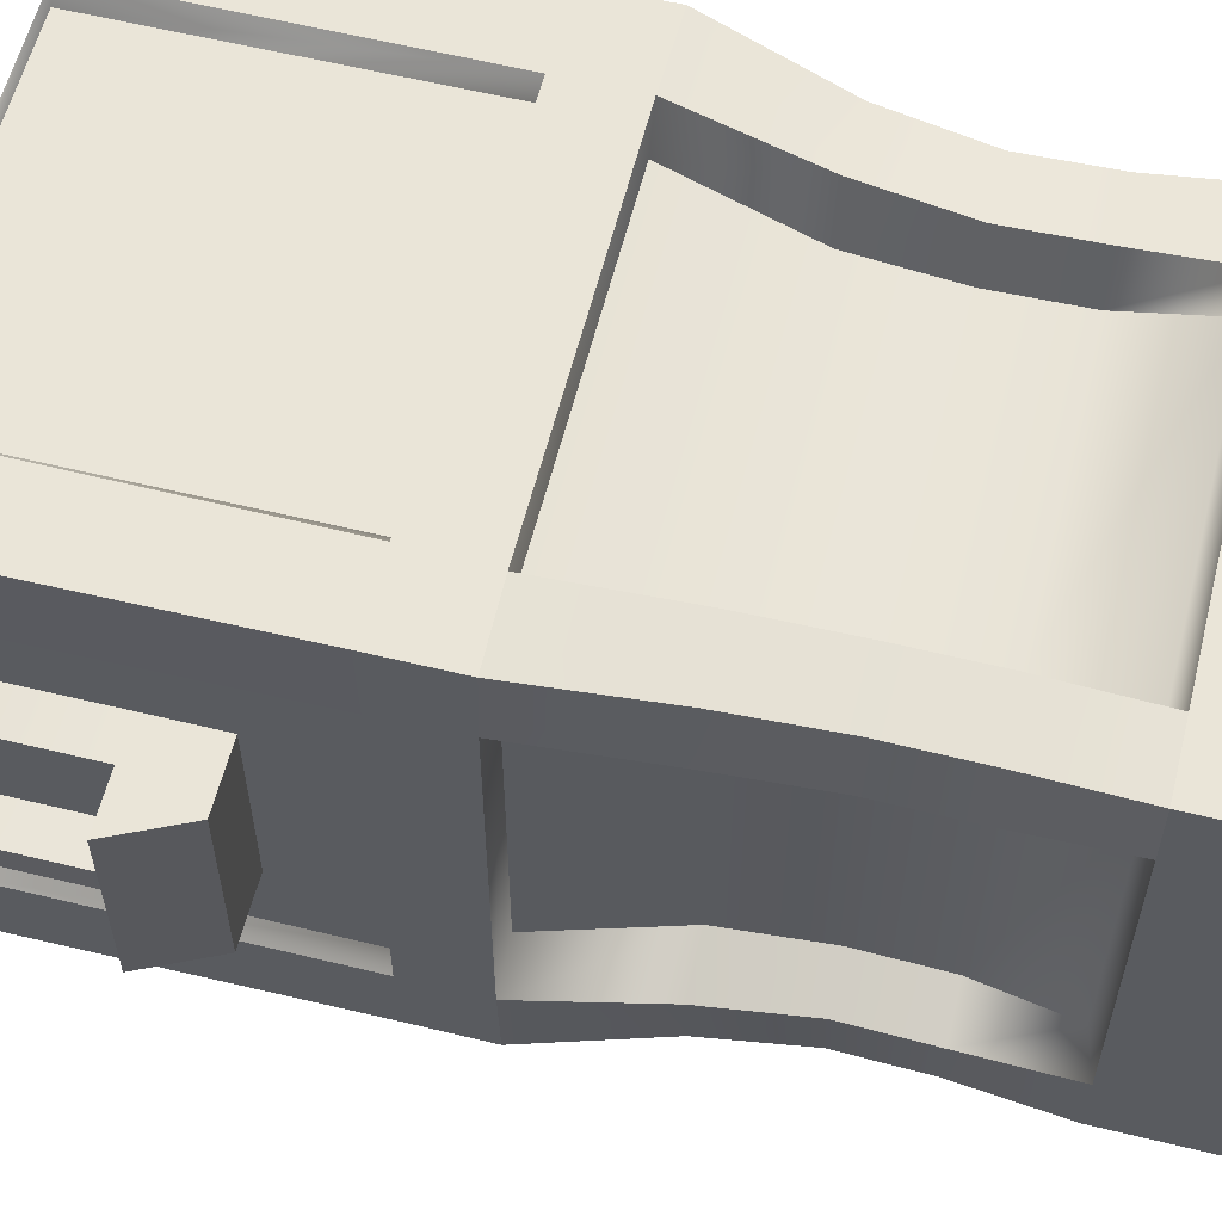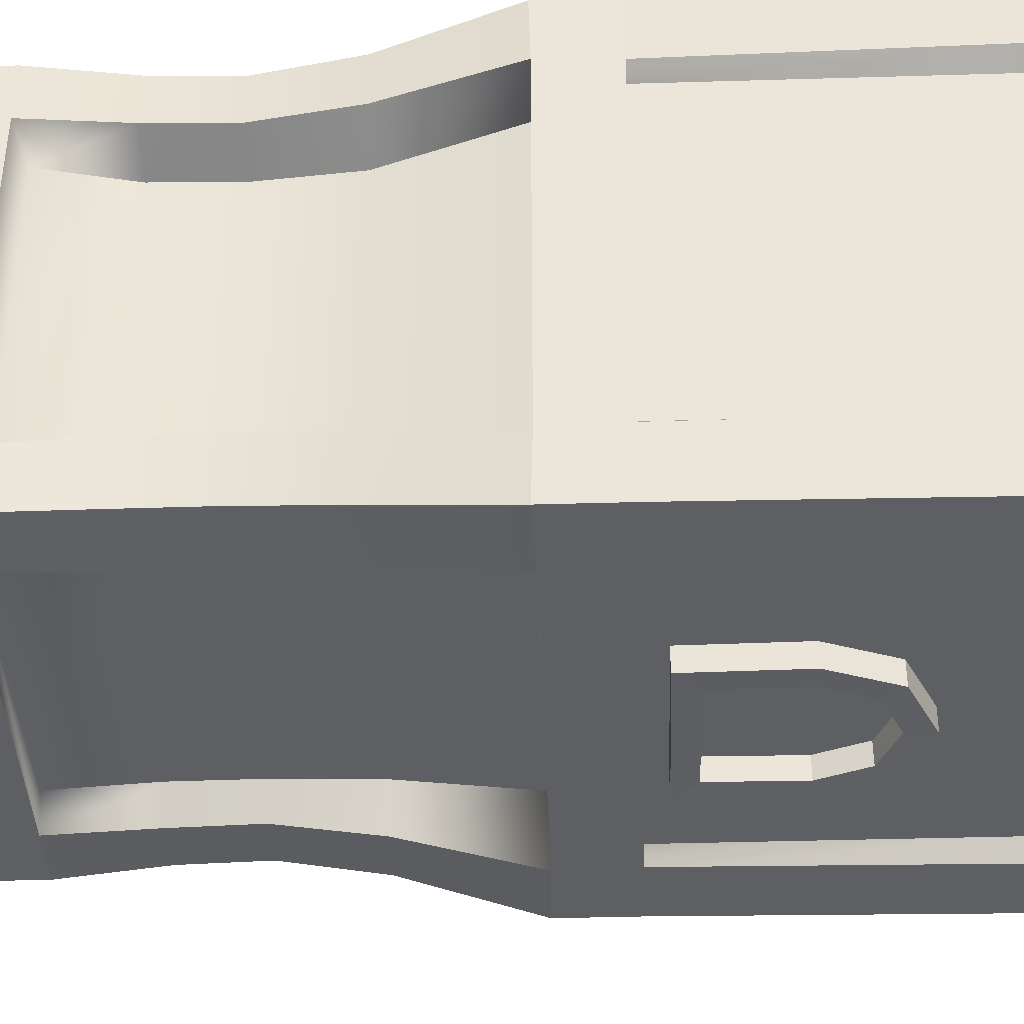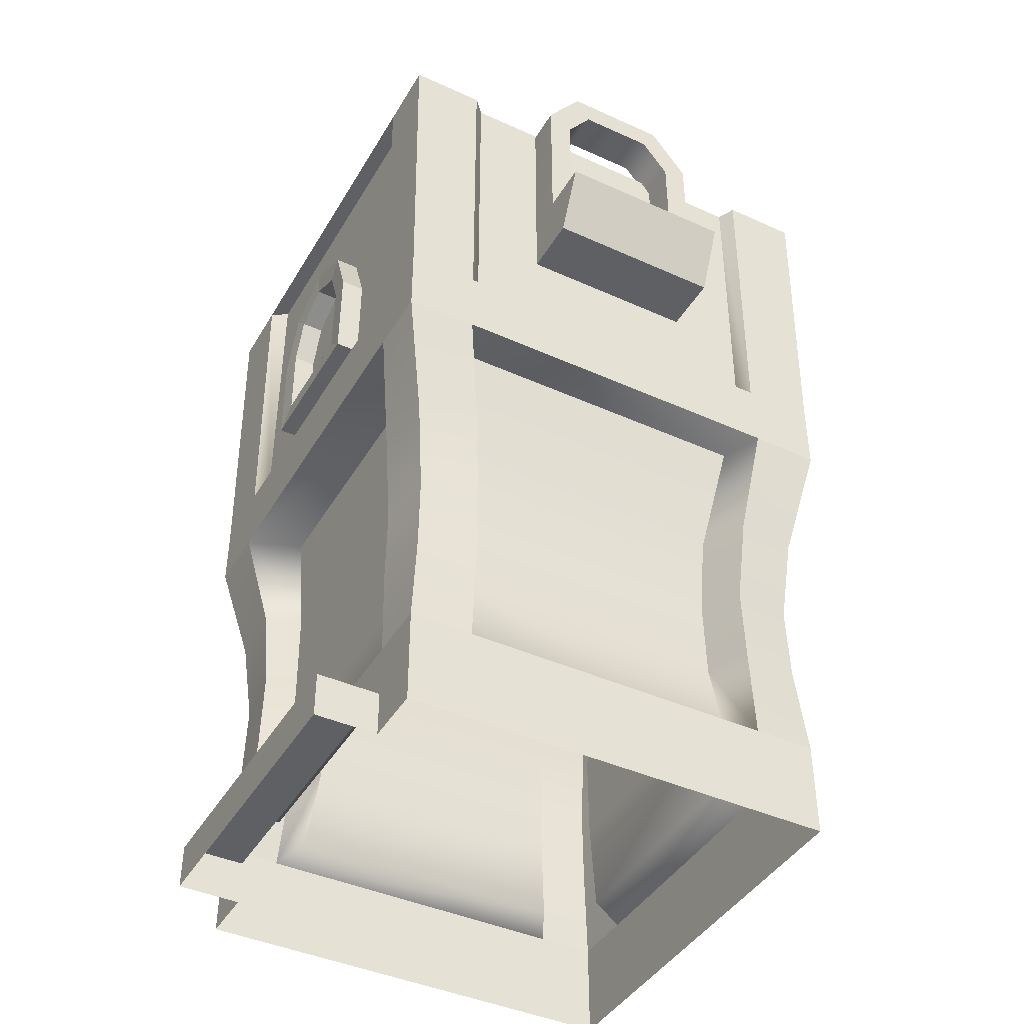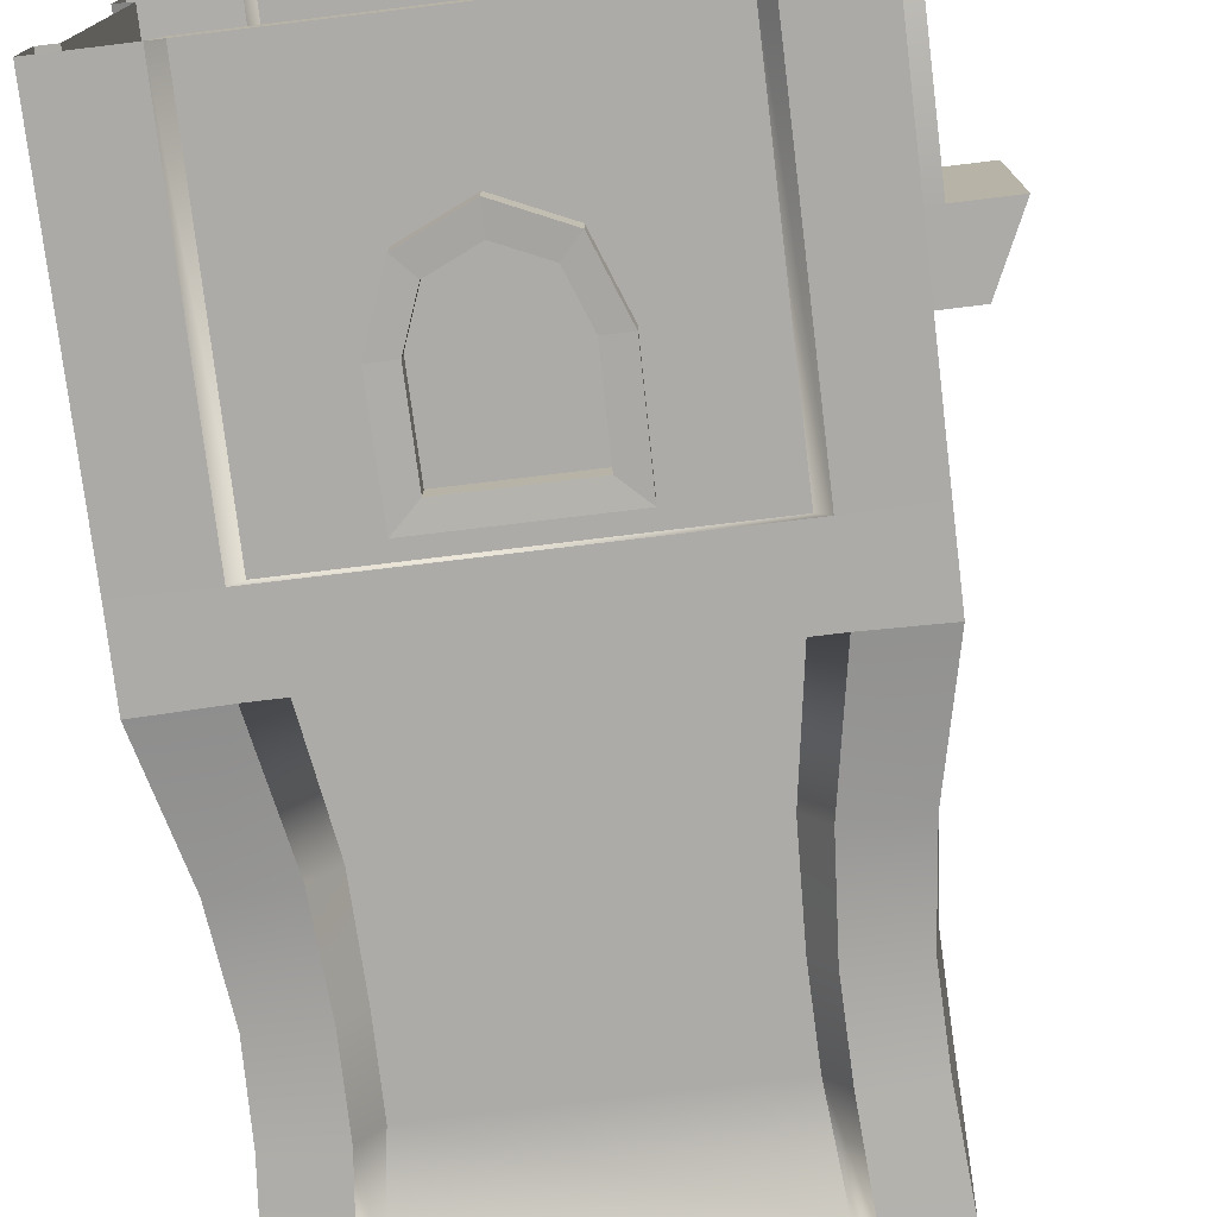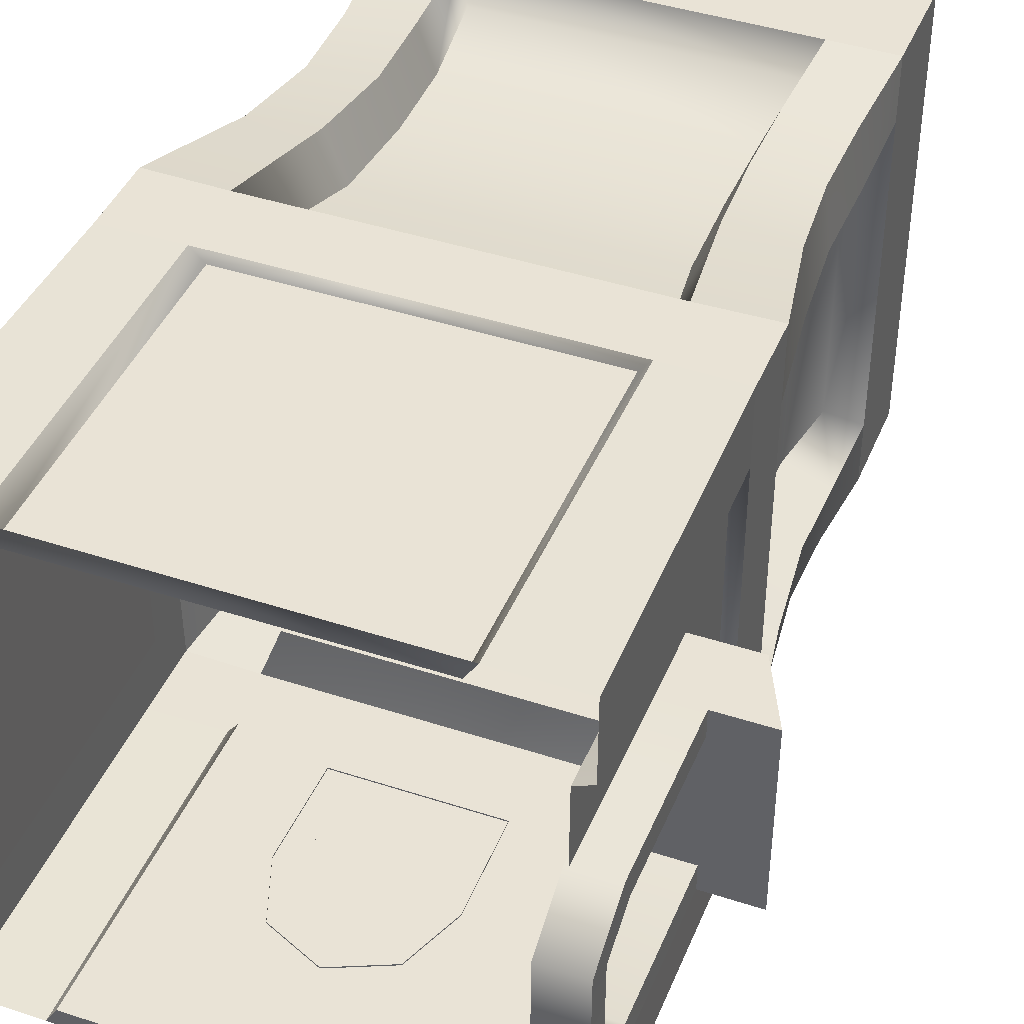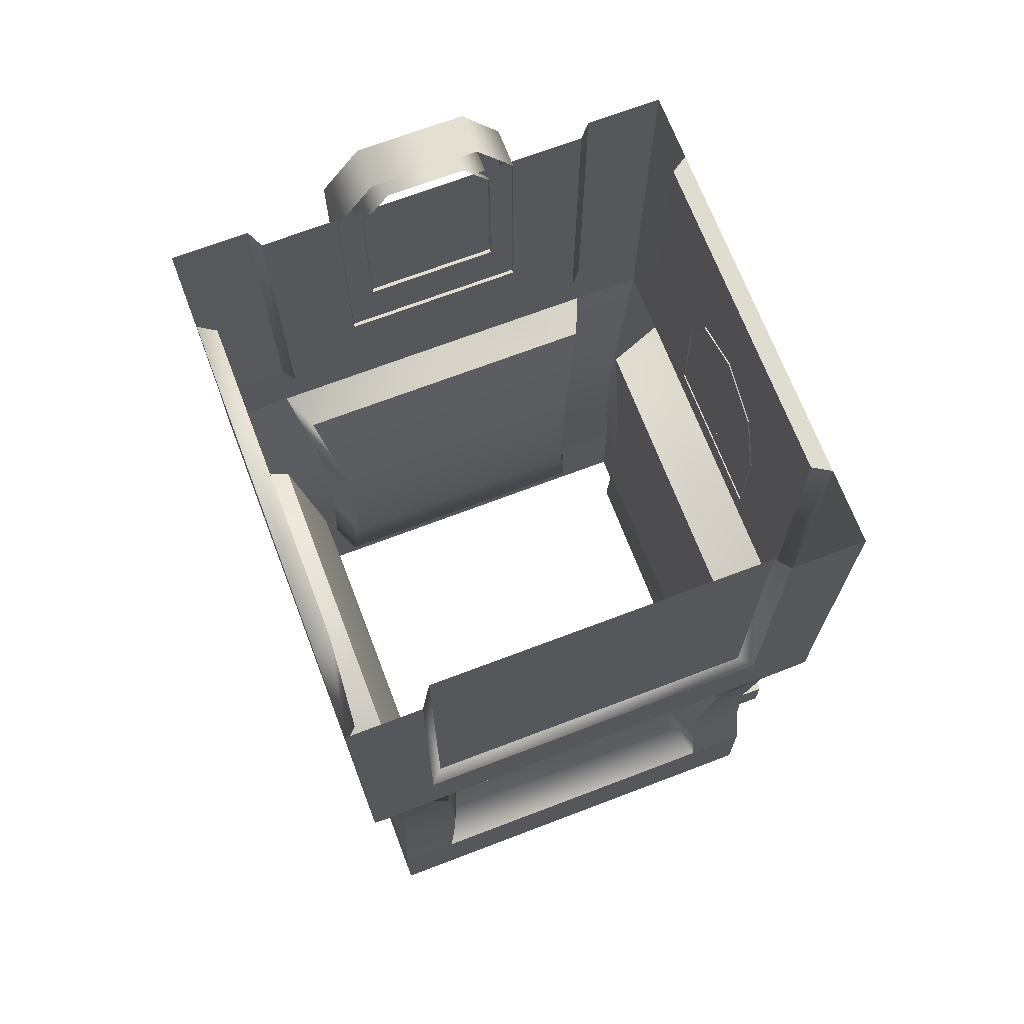
<metadata>
{"format":"obj","ext":"obj","renderer":"f3d","projection":"perspective","resolution":1024,"background":"white","views":[{"elev":59.0,"azim":-75.9,"up":"+Z"},{"elev":-39.8,"azim":92.1,"up":"+Z"},{"elev":-42.4,"azim":-118.6,"up":"+Y"},{"elev":-76.6,"azim":-173.1,"up":"+Z"},{"elev":42.0,"azim":-158.6,"up":"+Z"},{"elev":69.5,"azim":68.9,"up":"+Y"}]}
</metadata>
<code>
g default
v 209.4 18.7 371.9
v 189.8 18.7 371.9
v 189.7 18.7 391.5
v 209.4 18.7 391.5
v 209.4 21.58 371.9
v 189.8 21.58 371.9
v 189.7 21.58 391.5
v 209.4 21.58 391.5
v 208.3 3.422 390.5
v 190.8 3.422 390.4
v 190.9 3.422 372.9
v 208.4 3.422 373
v 208.3 1.375 390.5
v 190.8 1.375 390.4
v 190.9 1.375 372.9
v 208.4 1.375 373
v 205.4 3.425 374.2
v 206 3.425 373
v 206 1.375 373
v 205.7 1.375 390.5
v 205.7 3.422 390.5
v 205.2 3.845 389.1
v 204.9 7.223 388.7
v 204.8 10.31 388.6
v 205 13.9 388.8
v 205.8 18.77 389.9
v 206.4 18.77 391.5
v 206.4 21.53 391.5
v 205.9 21.53 391
v 205.9 34.05 391
v 206.1 34.05 372.4
v 206.1 21.53 372.4
v 206.5 21.53 371.9
v 206.7 18.77 371.9
v 205.8 18.77 374.2
v 205 13.9 374.2
v 204.9 10.31 374.2
v 204.9 7.223 374.2
v 194.2 10.31 388.6
v 194.2 7.223 388.6
v 193.8 3.845 389.1
v 193.3 3.422 390.4
v 193.3 1.375 390.4
v 193.3 1.375 372.9
v 193.3 3.425 372.9
v 193.9 3.425 374.2
v 194.2 7.223 374.2
v 194.3 10.31 374.2
v 194.1 13.9 374.2
v 193.3 18.77 374.2
v 192.4 18.77 371.9
v 192.5 21.53 371.9
v 193 21.53 372.4
v 193 34.05 372.4
v 193.1 34.05 391
v 193.1 21.53 391
v 192.6 21.53 391.5
v 192.5 18.77 391.5
v 193.2 18.77 389.8
v 194 13.9 388.8
v 207.7 18.77 375.4
v 209.4 18.77 374.6
v 209.4 21.53 374.7
v 208.9 21.53 375.2
v 208.9 34.02 375.1
v 190.3 34.05 375.2
v 190.3 21.53 375.2
v 189.8 21.53 374.7
v 189.8 18.77 374.7
v 191.4 18.77 375.4
v 192.5 13.9 376.2
v 192.7 10.31 376.3
v 192.6 7.223 376.3
v 192.2 3.845 376
v 190.9 3.422 375.4
v 190.9 1.375 375.4
v 208.3 1.375 375.3
v 208.3 3.422 375.3
v 207 3.845 376
v 206.6 7.223 376.3
v 206.5 10.31 376.4
v 206.7 13.9 376.2
v 206.9 3.845 387.5
v 208.3 3.422 388.2
v 208.3 1.375 388.2
v 190.8 1.375 388
v 190.8 3.422 388
v 192.2 3.845 387.4
v 192.6 7.223 387.1
v 192.6 10.31 387.1
v 192.4 13.9 387.2
v 191.4 18.77 388
v 189.7 18.77 388.7
v 189.7 21.53 388.6
v 190.3 21.53 388.2
v 190.3 34.02 388.3
v 208.8 34.05 388.3
v 208.8 21.53 388.3
v 209.4 21.53 388.8
v 209.4 18.77 388.9
v 207.7 18.77 388.1
v 206.7 13.9 387.3
v 206.5 10.31 387.1
v 206.5 7.223 387.1
v 208.3 -0.4299 388.5
v 208.3 -0.4299 375
v 190.9 -0.4299 374.9
v 190.8 -0.4299 388.5
v 193.3 -0.4299 372.9
v 190.9 -0.4299 372.9
v 206 -0.4299 373
v 208.4 -0.4299 373
v 208.3 -0.4299 390.5
v 206.2 -0.4299 390.5
v 192.8 -0.4299 390.4
v 190.8 -0.4299 390.4
v 205.5 7.223 390.4
v 208 7.223 390.2
v 205.5 10.31 390.4
v 207.9 10.31 390.1
v 208.3 13.9 390.5
v 205.7 13.96 390.8
v 208.6 13.96 388.1
v 208.2 10.31 387.8
v 208.3 7.223 387.9
v 206.3 34.05 391.7
v 209.6 34.03 391.7
v 209.6 34.05 388.8
v 206.5 34.05 371.7
v 209.5 34.05 371.8
v 209.4 34.05 374.7
v 205.9 13.97 372.9
v 208.4 13.9 372.9
v 208 10.31 373.3
v 205.6 10.31 373.1
v 208.1 7.223 373.3
v 205.6 7.223 373
v 208.3 7.223 375.6
v 208.2 10.31 375.7
v 208.6 13.96 375.4
v 193.5 10.31 390.3
v 193.4 7.223 390.4
v 191.1 10.31 390.1
v 191.1 7.223 390.1
v 193.2 13.96 390.7
v 190.7 13.91 390.5
v 190.8 7.223 387.8
v 190.9 10.31 387.8
v 190.5 13.95 388
v 193.5 7.223 373
v 191.1 7.223 373.2
v 193.5 10.31 373
v 191.2 10.31 373.3
v 193.3 13.96 372.7
v 190.8 13.91 372.9
v 190.5 13.95 375.4
v 190.9 10.31 375.6
v 190.9 7.223 375.6
v 192.5 34.05 371.7
v 189.8 34.05 371.7
v 189.8 34.05 374.7
v 192.6 34.05 391.6
v 189.6 34.05 391.6
v 189.6 34.05 388.6
v 206.1 1.375 370.5
v 193.3 1.375 370.4
v 206.1 -0.4299 370.5
v 193.3 -0.4299 370.4
v 198 28.08 371.5
v 199.6 28.8 371.5
v 201.2 28.08 371.5
v 201.8 26.35 371.5
v 201.8 23.15 371.5
v 199.6 23.15 371.5
v 197.4 23.15 371.5
v 197.4 26.35 371.5
v 197.4 28.78 371.5
v 199.6 29.79 371.5
v 201.8 28.78 371.5
v 202.7 26.35 371.5
v 202.7 22.3 371.5
v 199.6 22.3 371.5
v 196.5 22.3 371.5
v 196.5 26.35 371.5
v 197.4 28.78 372.5
v 199.6 29.79 372.5
v 201.8 28.78 372.5
v 202.7 26.35 372.5
v 202.7 22.3 372.5
v 199.6 22.3 372.5
v 196.5 22.3 372.5
v 196.5 26.35 372.5
v 198 28.08 372.4
v 199.6 28.8 372.4
v 201.2 28.08 372.4
v 201.8 26.35 372.4
v 201.8 23.15 372.4
v 199.6 23.15 372.4
v 197.4 23.15 372.4
v 197.4 26.35 372.4
v 188.8 24.94 378
v 188.8 24.94 379
v 188.8 33.95 378
v 188.8 33.46 379
v 190.5 33.95 378.1
v 190.5 33.46 379.1
v 190.5 24.94 378.1
v 190.5 24.94 379.1
v 188.9 36.05 379.5
v 188.9 34.99 380.1
v 190.5 34.99 380.1
v 190.5 36.05 379.6
v 188.9 36.05 381.6
v 188.9 34.99 381.6
v 190.5 34.99 381.6
v 190.5 36.05 381.6
v 188.8 24.94 385.2
v 188.8 24.94 384.2
v 188.8 33.95 385.2
v 188.8 33.46 384.2
v 190.4 33.95 385.2
v 190.4 33.46 384.2
v 190.4 24.94 385.2
v 190.4 24.94 384.2
v 188.9 36.05 383.7
v 188.9 34.99 383.2
v 190.5 34.99 383.2
v 190.5 36.05 383.7
v 188.8 27.5 378
v 188.8 27.5 379
v 190.5 27.5 378.1
v 190.5 27.5 379.1
v 188.8 27.5 384.2
v 188.8 27.5 385.2
v 190.4 27.5 384.2
v 190.4 27.5 385.2
v 188 24.94 378
v 188 24.94 379
v 186.8 27.5 379
v 186.8 27.5 378
v 187.9 24.94 385.2
v 186.7 27.5 385.2
v 186.7 27.5 384.2
v 187.9 24.94 384.2
g HouseMesh7
f 36 37 48 49
f 24 25 60 39
f 71 72 90 91
f 102 103 81 82
f 37 38 47 48
f 72 73 89 90
f 23 24 39 40
f 103 104 80 81
f 25 26 59 60
f 70 71 91 92
f 35 36 49 50
f 101 102 82 61
f 38 17 46 47
f 73 74 88 89
f 22 23 40 41
f 104 83 79 80
f 34 35 50 51
f 69 70 92 93
f 58 59 26 27
f 100 101 61 62
f 33 34 51 52
f 68 69 93 94
f 57 58 27 28
f 99 100 62 63
f 21 22 41 42
f 87 88 74 75
f 45 46 17 18
f 78 79 83 84
f 20 21 42 43
f 86 87 75 76
f 44 45 18 19
f 77 78 84 85
f 32 33 52 53
f 67 68 94 95
f 56 57 28 29
f 98 99 63 64
f 31 32 53 54
f 66 67 95 96
f 55 56 29 30
f 97 98 64 65
f 19 18 12 16
f 9 21 20 13
f 118 117 21 9
f 120 119 117 118
f 121 122 119 120
f 4 27 122 121
f 28 27 4 8
f 126 28 8 127
f 5 33 129 130
f 1 34 33 5
f 133 132 34 1
f 134 135 132 133
f 136 137 135 134
f 12 18 137 136
f 142 141 143 144
f 42 142 144 10
f 43 42 10 14
f 11 45 44 15
f 150 45 11 151
f 152 150 151 153
f 154 152 153 155
f 51 154 155 2
f 52 51 2 6
f 159 52 6 160
f 7 57 162 163
f 3 58 57 7
f 145 58 3 146
f 141 145 146 143
f 63 62 1 5
f 131 63 5 130
f 6 68 161 160
f 2 69 68 6
f 155 156 69 2
f 153 157 156 155
f 151 158 157 153
f 11 75 158 151
f 76 75 11 15
f 12 78 77 16
f 138 78 12 136
f 139 138 136 134
f 140 139 134 133
f 62 140 133 1
f 85 84 9 13
f 10 87 86 14
f 147 87 10 144
f 148 147 144 143
f 149 148 143 146
f 93 149 146 3
f 94 93 3 7
f 164 94 7 163
f 8 99 128 127
f 4 100 99 8
f 121 123 100 4
f 120 124 123 121
f 118 125 124 120
f 9 84 125 118
f 77 85 105 106
f 86 76 107 108
f 76 15 110 107
f 15 44 109 110
f 166 165 167 168
f 19 16 112 111
f 16 77 106 112
f 13 20 114 113
f 85 13 113 105
f 20 43 115 114
f 43 14 116 115
f 14 86 108 116
f 23 22 21 117
f 24 23 117 119
f 25 24 119 122
f 26 25 122 27
f 102 101 100 123
f 103 102 123 124
f 104 103 124 125
f 83 104 125 84
f 30 29 28 126
f 98 97 128 99
f 32 31 129 33
f 65 64 63 131
f 36 35 34 132
f 37 36 132 135
f 38 37 135 137
f 17 38 137 18
f 80 79 78 138
f 81 80 138 139
f 82 81 139 140
f 61 82 140 62
f 40 39 141 142
f 41 40 142 42
f 60 59 58 145
f 39 60 145 141
f 89 88 87 147
f 90 89 147 148
f 91 90 148 149
f 92 91 149 93
f 47 46 45 150
f 48 47 150 152
f 49 48 152 154
f 50 49 154 51
f 71 70 69 156
f 72 71 156 157
f 73 72 157 158
f 74 73 158 75
f 54 53 52 159
f 67 66 161 68
f 56 55 162 57
f 96 95 94 164
f 31 54 159 129
f 55 30 126 162
f 44 19 165 166
f 19 111 167 165
f 109 44 166 168
f 170 169 177 178
f 171 170 178 179
f 172 171 179 180
f 173 172 180 181
f 174 173 181 182
f 175 174 182 183
f 176 175 183 184
f 169 176 184 177
f 178 177 185 186
f 179 178 186 187
f 180 179 187 188
f 181 180 188 189
f 182 181 189 190
f 183 182 190 191
f 184 183 191 192
f 177 184 192 185
f 170 194 193 169
f 171 195 194 170
f 172 196 195 171
f 173 197 196 172
f 174 198 197 173
f 175 199 198 174
f 176 200 199 175
f 169 193 200 176
f 237 238 239 240
f 207 208 202 201
f 207 201 229 231
f 203 204 210 209
f 204 206 211 210
f 205 203 209 212
f 209 210 214 213
f 210 211 215 214
f 212 209 213 216
f 241 242 243 244
f 223 217 218 224
f 223 236 234 217
f 219 225 226 220
f 220 226 227 222
f 221 228 225 219
f 225 213 214 226
f 226 214 215 227
f 228 216 213 225
f 229 230 204 203
f 230 232 206 204
f 231 229 203 205
f 233 234 219 220
f 235 233 220 222
f 234 236 221 219
f 202 208 224 218
f 232 230 233 235
f 239 238 244 243
f 201 202 238 237
f 230 229 240 239
f 229 201 237 240
f 217 234 242 241
f 234 233 243 242
f 218 217 241 244
f 202 218 244 238
f 233 230 239 243

</code>
